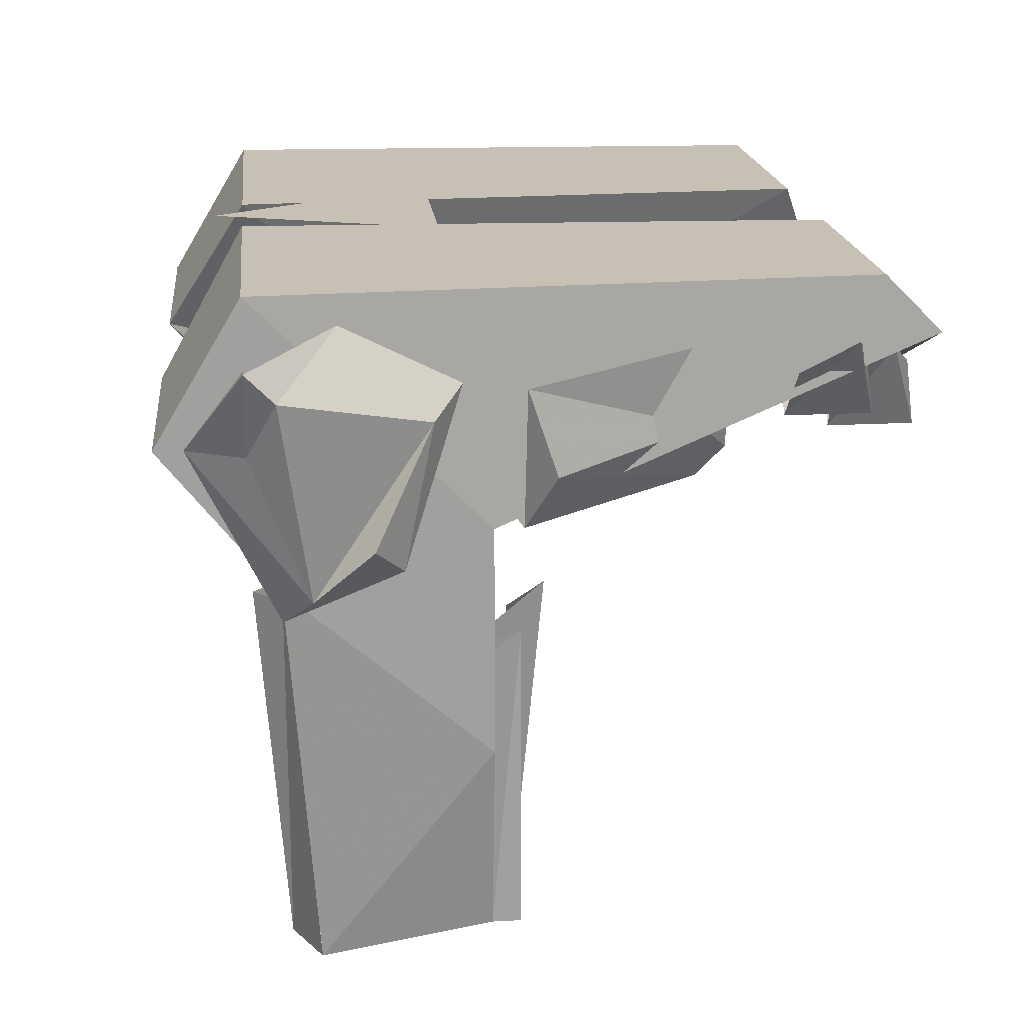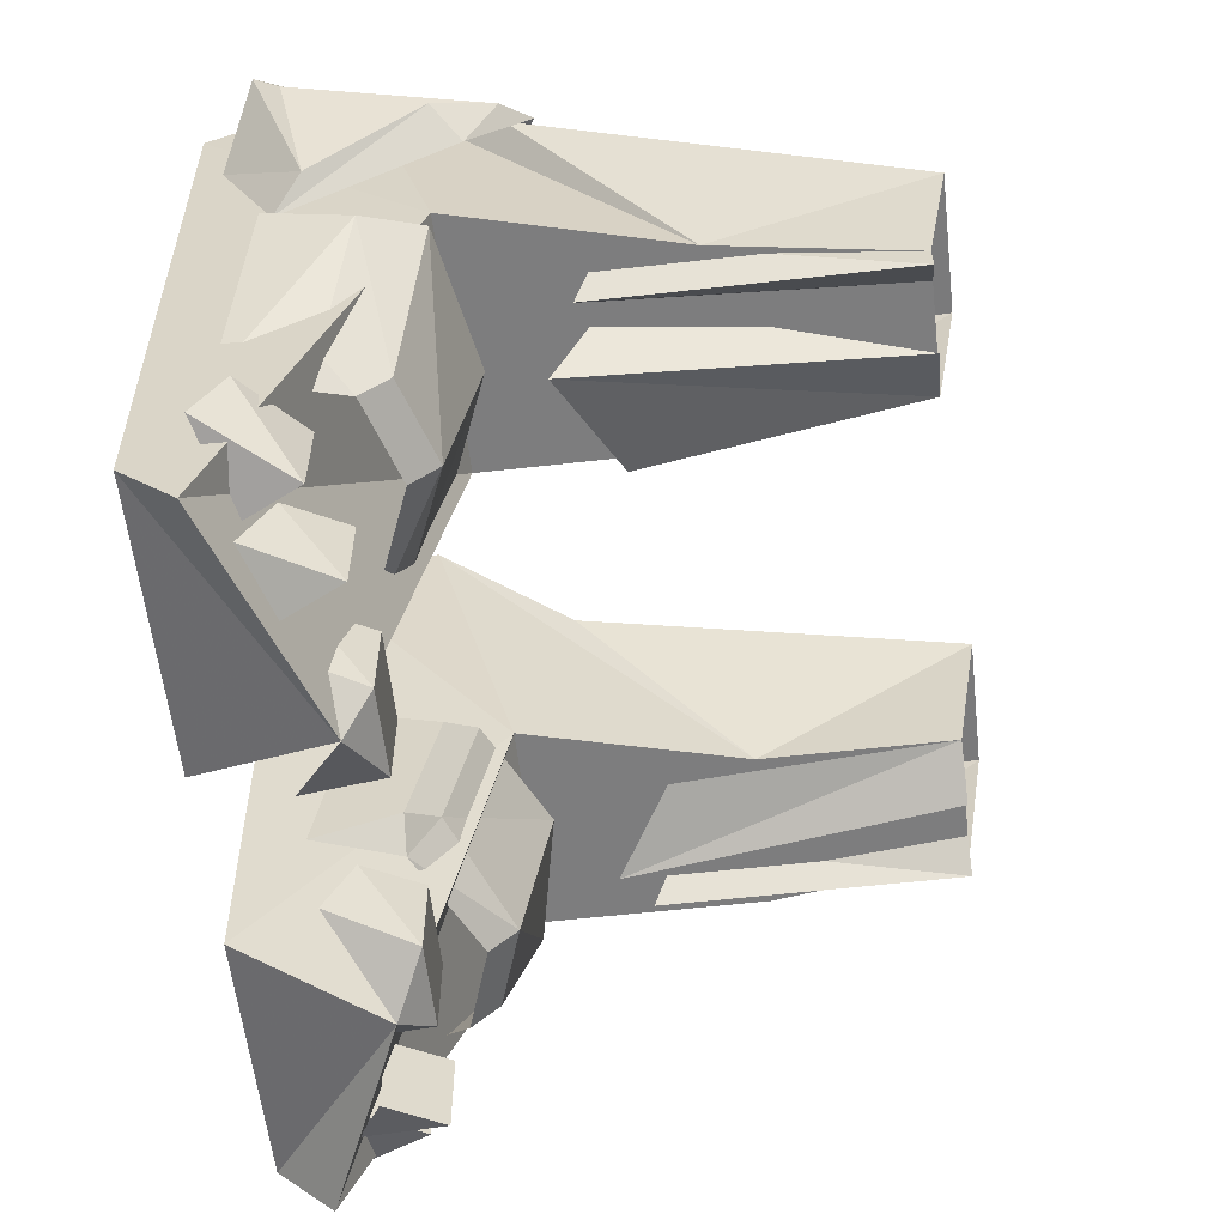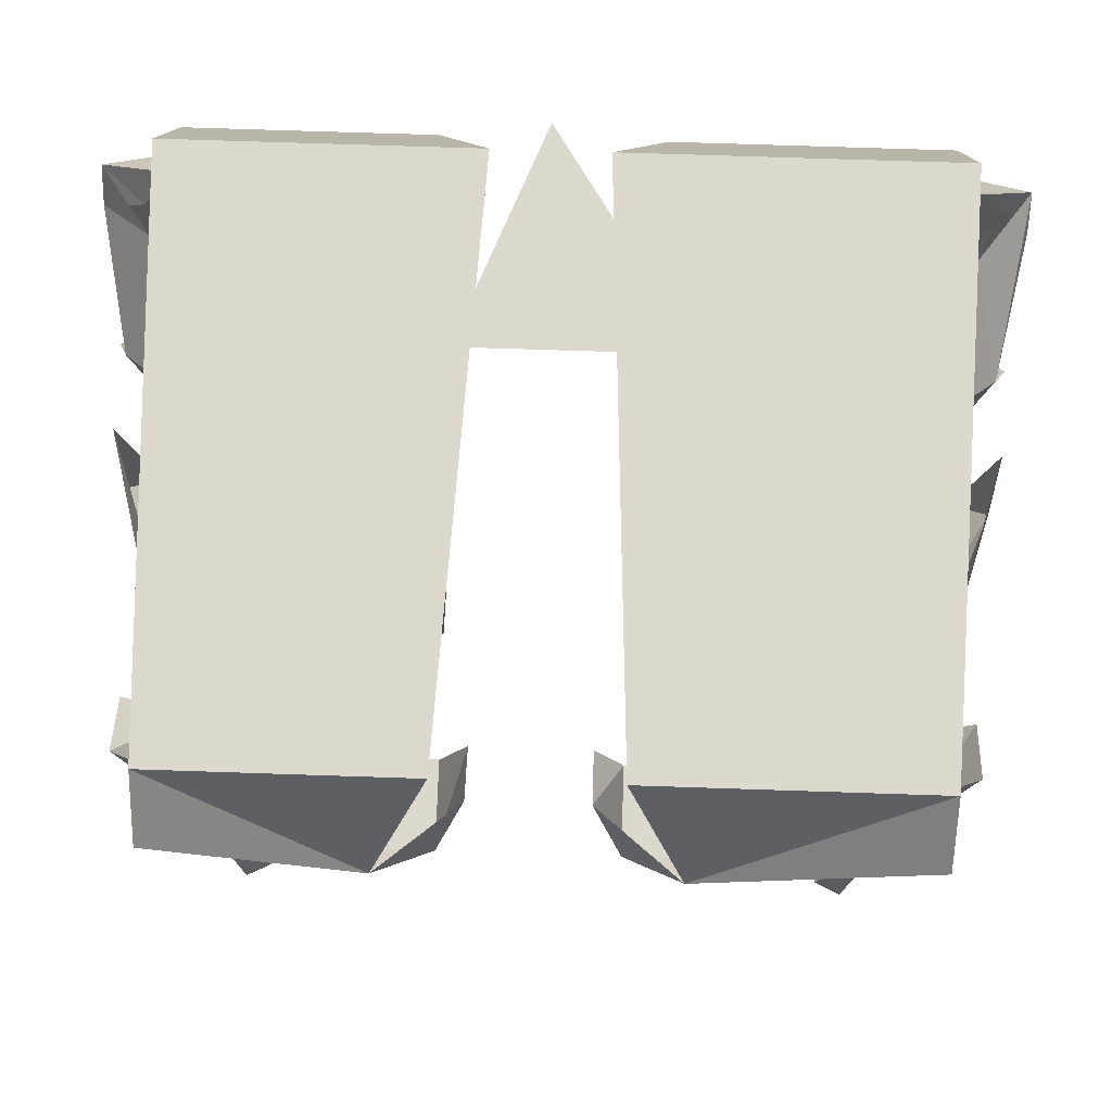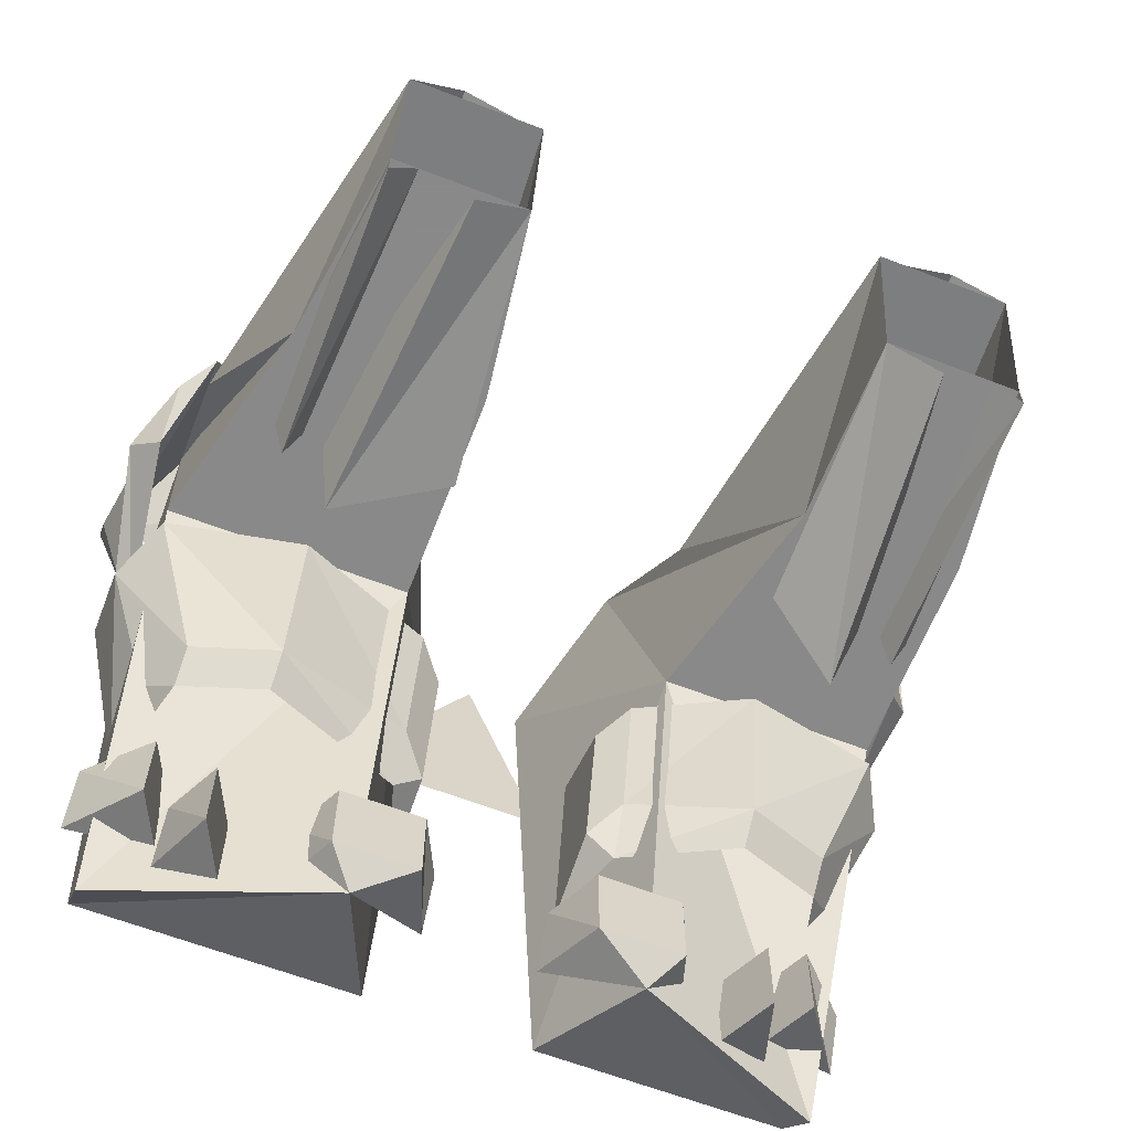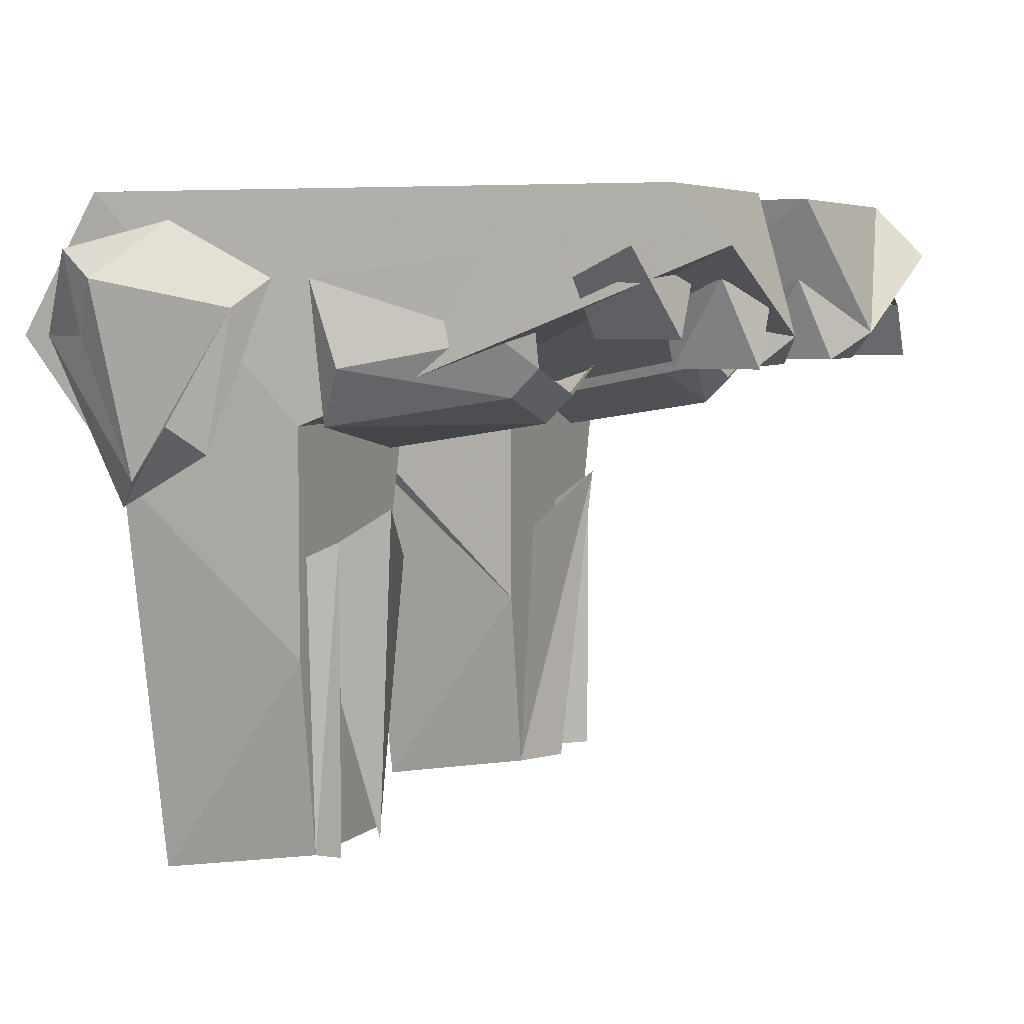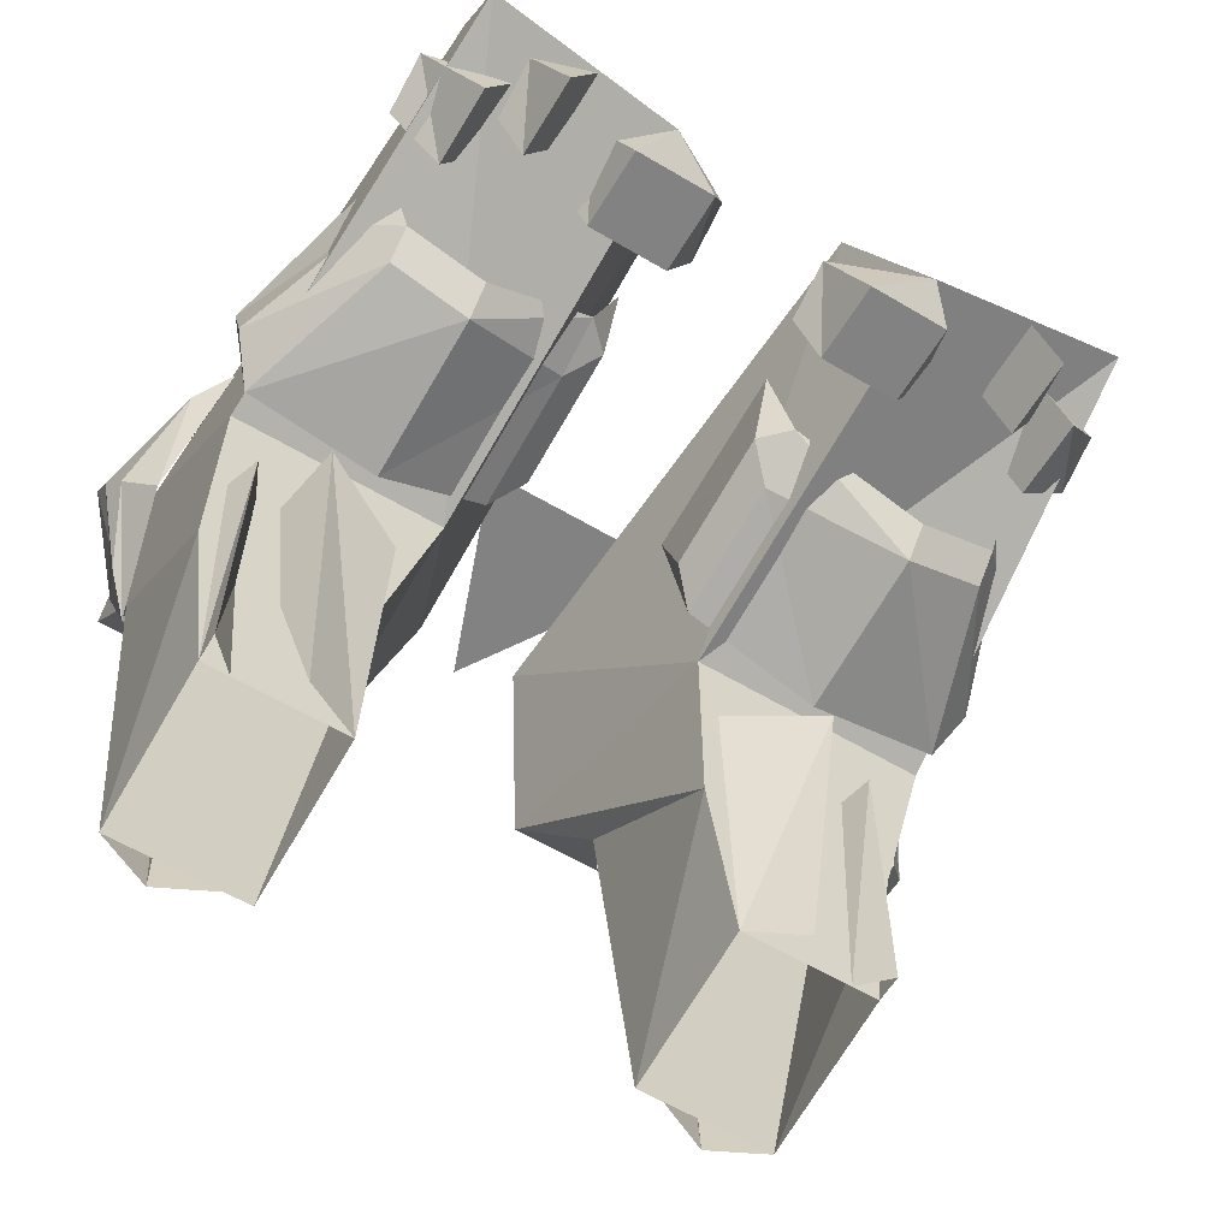
<metadata>
{"format":"obj","ext":"obj","renderer":"f3d","projection":"perspective","resolution":1024,"background":"white","views":[{"elev":18.6,"azim":84.0,"up":"+Y"},{"elev":-59.1,"azim":-83.4,"up":"+Z"},{"elev":72.2,"azim":-178.1,"up":"+Y"},{"elev":-63.3,"azim":-21.3,"up":"+Z"},{"elev":5.4,"azim":113.6,"up":"+Y"},{"elev":-60.7,"azim":148.9,"up":"+Y"}]}
</metadata>
<code>
v 0.07812 -0.1406 0.03125
v 0.09375 -0.1406 0.02344
v 0.08594 -0.03906 0.03125
v 0.07812 -0.03906 0.03906
v 0.0625 -0.1406 0.02344
v 0.07031 -0.03906 0.03125
v 0.09375 -0.1328 -0.03125
v 0.08594 -0.1328 -0.02344
v 0.08594 -0.05469 -0.01562
v 0.09375 -0.04688 -0.03125
v 0.09375 -0.1328 -0.02344
v 0.1016 -0.05469 -0.01562
v 0.07031 -0.1328 -0.03125
v 0.07812 -0.03906 -0.03906
v 0.05469 -0.1328 -0.02344
v 0.05469 -0.05469 -0.03125
v 0.1094 0.02344 -0.03125
v 0.1094 0 -0.03906
v 0.09375 0.007812 -0.07812
v 0.09375 0.03125 -0.08594
v 0.08594 0 -0.08594
v 0.08594 -0.007812 -0.07812
v 0.0625 -0.007812 -0.08594
v 0.0625 -0.01562 -0.07812
v 0.03125 0.007812 -0.08594
v 0.03125 0 -0.07031
v 0.02344 0.007812 -0.07812
v 0.02344 0.03125 -0.08594
v 0.02344 0 -0.03906
v 0.02344 0.02344 -0.03125
v 0.03125 -0.007812 -0.03125
v 0.0625 -0.02344 -0.03125
v 0.1016 -0.01562 -0.03125
v 0.1094 -0.03125 0.02344
v 0.1094 0.01562 -0.007812
v 0.1172 0.02344 0.03125
v 0.1094 0.007812 0.03906
v 0.1016 0.007812 0.05469
v 0.1016 -0.03906 0.03125
v 0.1172 -0.01562 0.007812
v 0.1094 -0.02344 0
v 0.1016 0.02344 -0.01562
v 0.1016 0.03906 0.01562
v 0.1172 0.03125 0.03906
v 0.03906 0.01562 0.03906
v 0.04688 -0.007812 0.05469
v 0.02344 0.04688 -0.01562
v -0.03906 0.04688 -0.01562
v 0 0.04688 0.04688
v 0.01562 0.04688 0.03906
v 0.1016 0.04688 0.03906
v 0.09375 0.04688 -0.125
v 0.02344 0.04688 -0.125
v 0.03906 -0.01562 -0.02344
v 0.03125 0.007812 0.0625
v 0.1016 0.007812 0.0625
v 0.1016 -0.01562 -0.02344
v 0.09375 0.03125 -0.1406
v 0.03906 0.007812 -0.1406
v 0.05469 -0.07812 -0.02344
v 0.03906 -0.03125 0.03125
v 0.1016 -0.03125 0.03125
v 0.1016 -0.07812 -0.02344
v 0.05469 -0.1406 0.02344
v 0.01562 0.01562 -0.1094
v 0.01562 0.02344 -0.125
v 0.02344 0 -0.1328
v 0.02344 0 -0.1094
v 0.04688 0 -0.1328
v 0.04688 0 -0.1094
v 0.05469 0.02344 -0.125
v 0.05469 0.01562 -0.1094
v 0.0625 0.01562 -0.1172
v 0.0625 0.01562 -0.1406
v 0.07031 0 -0.1406
v 0.07031 0 -0.1172
v 0.07812 0.02344 -0.1328
v 0.07812 0.01562 -0.1172
v 0.07812 0.02344 -0.1016
v 0.07812 0.02344 -0.125
v 0.08594 0.007812 -0.125
v 0.08594 0.007812 -0.1016
v 0.1016 0.03125 -0.1172
v 0.1016 0.02344 -0.1016
v -0.07812 -0.1328 -0.02344
v -0.08594 -0.1328 -0.03125
v -0.08594 -0.04688 -0.03125
v -0.07812 -0.05469 -0.01562
v -0.09375 -0.05469 -0.01562
v -0.08594 -0.1328 -0.02344
v -0.0625 -0.1328 -0.03125
v -0.07031 -0.03906 -0.03906
v -0.04688 -0.1328 -0.02344
v -0.03906 -0.05469 -0.03125
v -0.1172 0 -0.03906
v -0.1172 0.02344 -0.03125
v -0.1016 0.03125 -0.08594
v -0.1016 0.007812 -0.07812
v -0.09375 -0.007812 -0.07812
v -0.1094 -0.01562 -0.03125
v -0.09375 0 -0.08594
v -0.07031 -0.007812 -0.08594
v -0.07031 -0.01562 -0.07812
v -0.07031 -0.02344 -0.03125
v -0.03125 0 -0.07031
v -0.03125 -0.007812 -0.03125
v -0.02344 0.007812 -0.07812
v -0.02344 0 -0.03906
v -0.02344 0.02344 -0.03125
v -0.02344 0.03125 -0.08594
v -0.03125 0.007812 -0.08594
v -0.1172 -0.03125 0.02344
v -0.125 0.02344 0.03125
v -0.1172 0.01562 -0.007812
v -0.125 -0.01562 0.007812
v -0.1172 -0.02344 0
v -0.1094 -0.03906 0.03125
v -0.1172 0.007812 0.03906
v -0.1094 0.007812 0.05469
v -0.125 0.03125 0.03906
v -0.1094 0.03906 0.01562
v -0.1094 0.02344 -0.01562
v -0.05469 -0.007812 0.05469
v -0.03906 0.01562 0.03906
v -0.1094 0.04688 0.03906
v -0.01562 0.04688 0.03906
v -0.02344 0.04688 -0.125
v -0.1016 0.04688 -0.125
v -0.1094 -0.01562 -0.02344
v -0.1094 0.007812 0.0625
v -0.03125 0.007812 0.0625
v -0.03906 -0.01562 -0.02344
v -0.03906 0.007812 -0.1406
v -0.1016 0.03125 -0.1406
v -0.03906 -0.07812 -0.02344
v -0.09375 -0.07812 -0.02344
v -0.1094 -0.03125 0.03125
v -0.03906 -0.03125 0.03125
v -0.04688 -0.1406 0.02344
v -0.08594 -0.1406 0.02344
v -0.01562 0.02344 -0.125
v -0.01562 0.01562 -0.1094
v -0.02344 0 -0.1094
v -0.02344 0 -0.1328
v -0.04688 0 -0.1328
v -0.05469 0.02344 -0.125
v -0.05469 0.01562 -0.1094
v -0.04688 0 -0.1094
v -0.07031 0.01562 -0.1406
v -0.07031 0.01562 -0.1172
v -0.07812 0 -0.1172
v -0.07812 0 -0.1406
v -0.08594 0.02344 -0.1328
v -0.08594 0.01562 -0.1172
v -0.08594 0.02344 -0.125
v -0.08594 0.02344 -0.1016
v -0.09375 0.007812 -0.1016
v -0.09375 0.007812 -0.125
v -0.1094 0.03125 -0.1172
v -0.1094 0.02344 -0.1016
v -0.07031 -0.1406 0.03125
v -0.07031 -0.03906 0.03906
v -0.07812 -0.03906 0.03125
v -0.05469 -0.1406 0.02344
v -0.0625 -0.03906 0.03125
f 1 2 3
f 1 3 4
f 1 4 5
f 5 4 6
f 7 10 11
f 11 10 12
f 14 13 15
f 14 15 16
f 30 29 31
f 31 29 26
f 31 26 32
f 32 26 24
f 32 24 33
f 33 24 22
f 33 22 18
f 33 18 17
f 22 19 18
f 29 27 26
f 34 35 36
f 34 36 37
f 34 37 38
f 34 38 39
f 34 39 40
f 34 40 35
f 35 40 41
f 35 41 42
f 38 46 39
f 40 39 41
f 68 67 69
f 68 69 70
f 70 69 71
f 70 71 72
f 76 75 77
f 76 77 78
f 82 81 83
f 82 83 84
f 89 87 86
f 89 86 90
f 91 92 93
f 93 92 94
f 95 98 99
f 95 99 100
f 95 100 96
f 99 103 100
f 100 103 104
f 104 103 105
f 104 105 106
f 106 105 107
f 106 107 108
f 106 108 109
f 112 113 114
f 112 114 115
f 112 115 116
f 112 116 117
f 112 117 118
f 112 118 113
f 114 122 115
f 115 122 116
f 118 117 119
f 119 117 123
f 146 145 147
f 147 145 148
f 148 145 143
f 143 145 144
f 153 152 154
f 154 152 151
f 159 158 160
f 160 158 157
f 140 161 162
f 140 162 163
f 161 164 165
f 161 165 162
f 7 8 9
f 7 9 10
f 13 14 9
f 17 18 19
f 17 19 20
f 20 19 21
f 21 19 22
f 21 22 23
f 23 22 24
f 23 24 25
f 25 24 26
f 25 26 27
f 25 27 28
f 28 27 29
f 28 29 30
f 35 42 43
f 35 43 36
f 36 43 44
f 36 44 37
f 37 44 38
f 38 44 45
f 38 45 46
f 65 66 67
f 65 67 68
f 69 67 59
f 69 59 71
f 66 59 67
f 73 74 75
f 73 75 76
f 77 75 74
f 79 80 81
f 79 81 82
f 83 81 80
f 85 86 87
f 85 87 88
f 91 88 92
f 95 96 97
f 95 97 98
f 98 97 101
f 98 101 99
f 99 101 102
f 99 102 103
f 109 108 107
f 109 107 110
f 110 107 111
f 111 107 105
f 111 105 103
f 111 103 102
f 113 118 119
f 113 119 120
f 113 120 114
f 114 120 121
f 114 121 122
f 119 123 120
f 120 123 124
f 141 142 143
f 141 143 144
f 141 144 133
f 133 144 145
f 133 145 146
f 149 150 151
f 149 151 152
f 149 152 153
f 155 156 157
f 155 157 158
f 155 158 159
f 47 48 49
f 50 51 52
f 50 52 53
f 50 53 54
f 50 54 55
f 50 55 51
f 51 55 56
f 51 56 57
f 51 57 52
f 52 57 58
f 52 58 59
f 52 59 53
f 53 59 54
f 54 59 58
f 54 58 57
f 54 57 60
f 54 60 55
f 55 60 61
f 55 61 56
f 56 61 62
f 56 62 63
f 56 63 57
f 57 63 60
f 60 63 15
f 60 15 64
f 60 64 61
f 61 64 2
f 61 2 62
f 62 2 63
f 63 2 11
f 63 11 15
f 125 126 127
f 125 127 128
f 125 128 129
f 125 129 130
f 125 130 131
f 125 131 126
f 126 131 132
f 126 132 127
f 127 132 133
f 127 133 128
f 128 133 134
f 128 134 129
f 129 134 132
f 129 132 135
f 129 135 136
f 129 136 130
f 130 136 137
f 130 137 138
f 130 138 131
f 131 138 135
f 131 135 132
f 135 139 93
f 135 93 136
f 136 93 90
f 136 90 140
f 136 140 137
f 137 140 138
f 138 140 139
f 138 139 135
f 133 132 134

</code>
